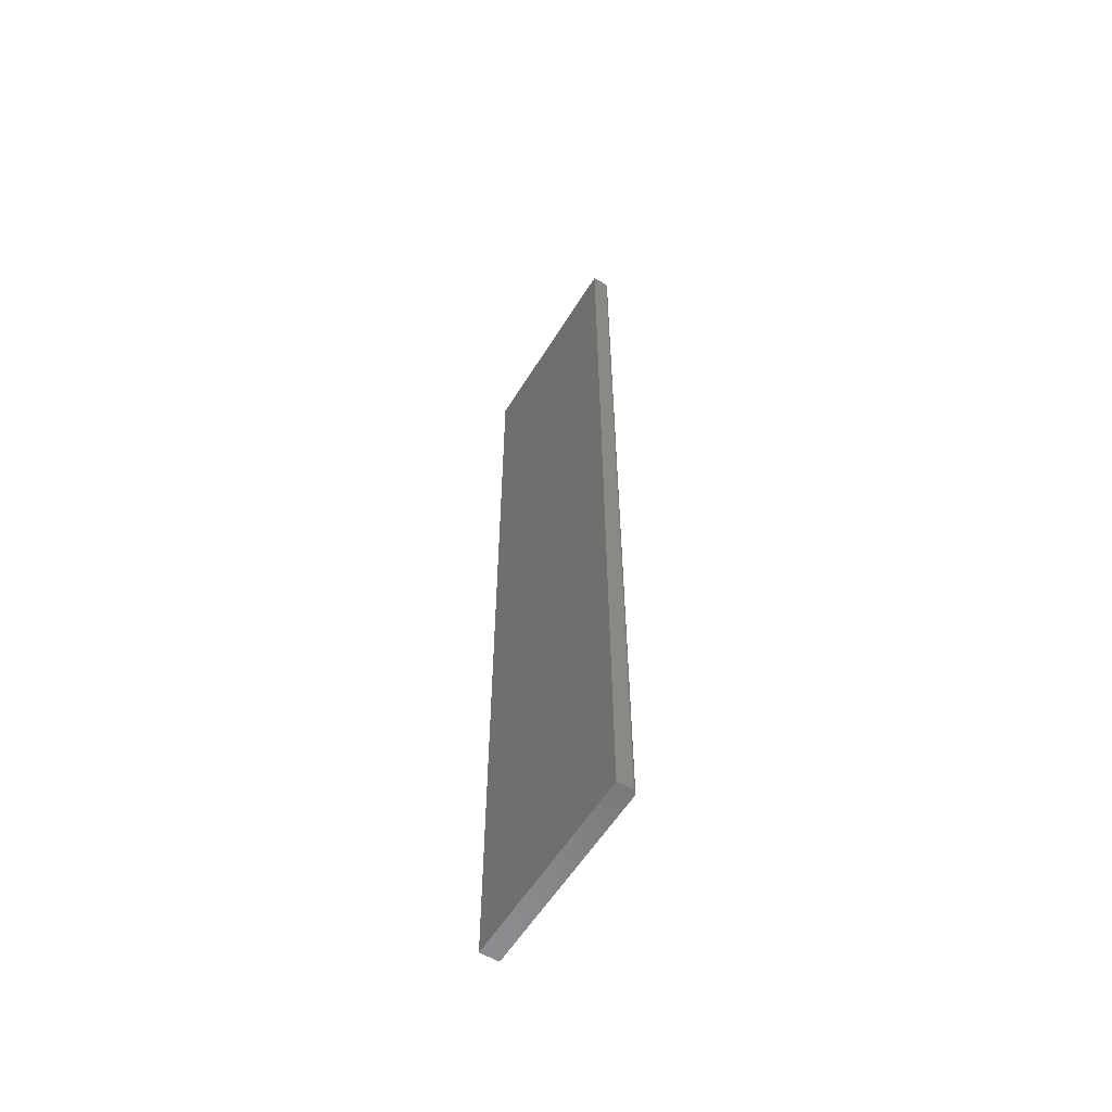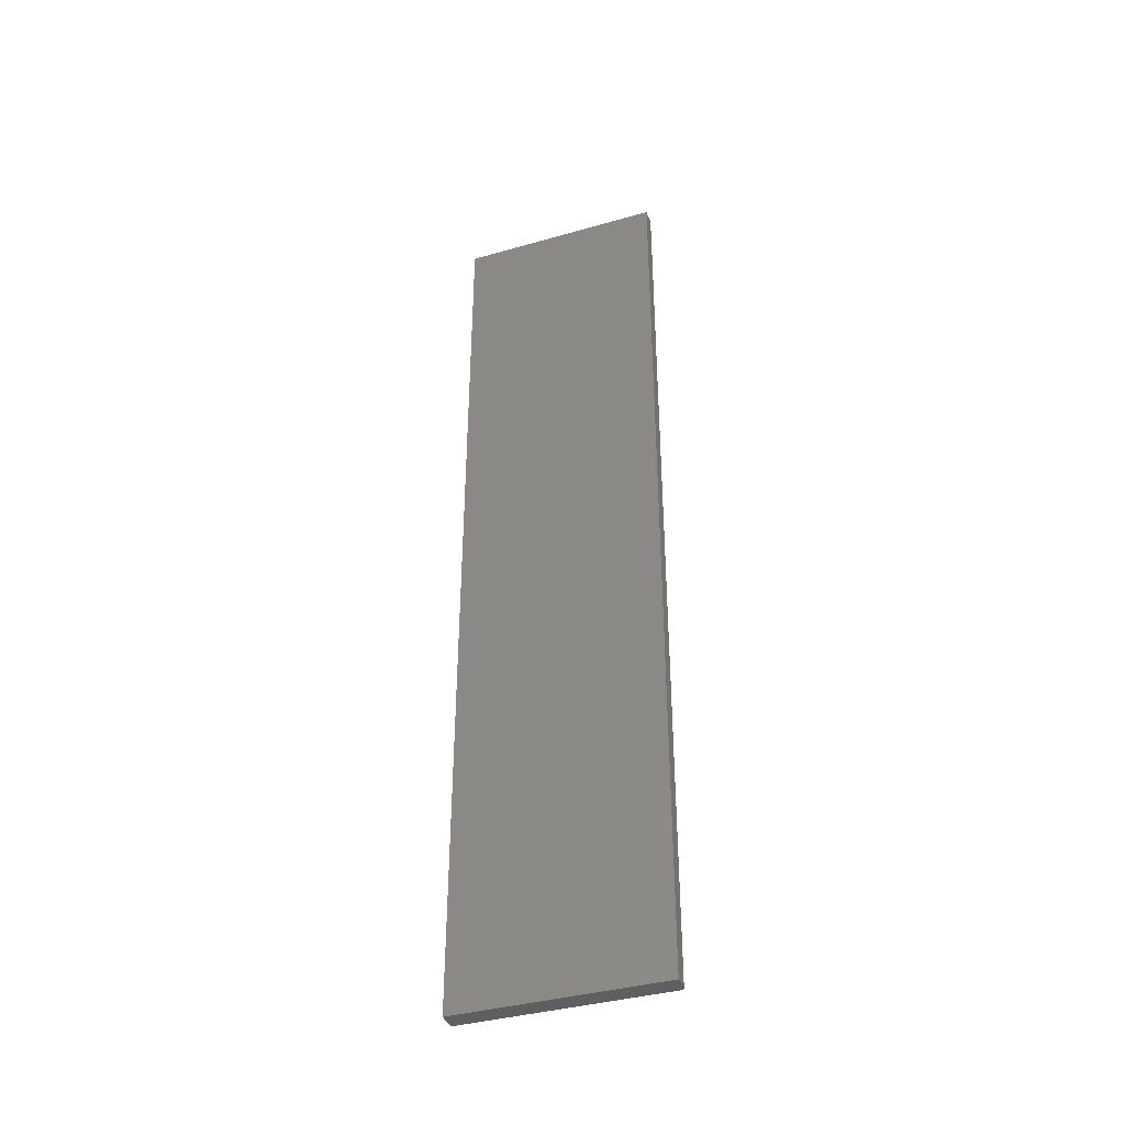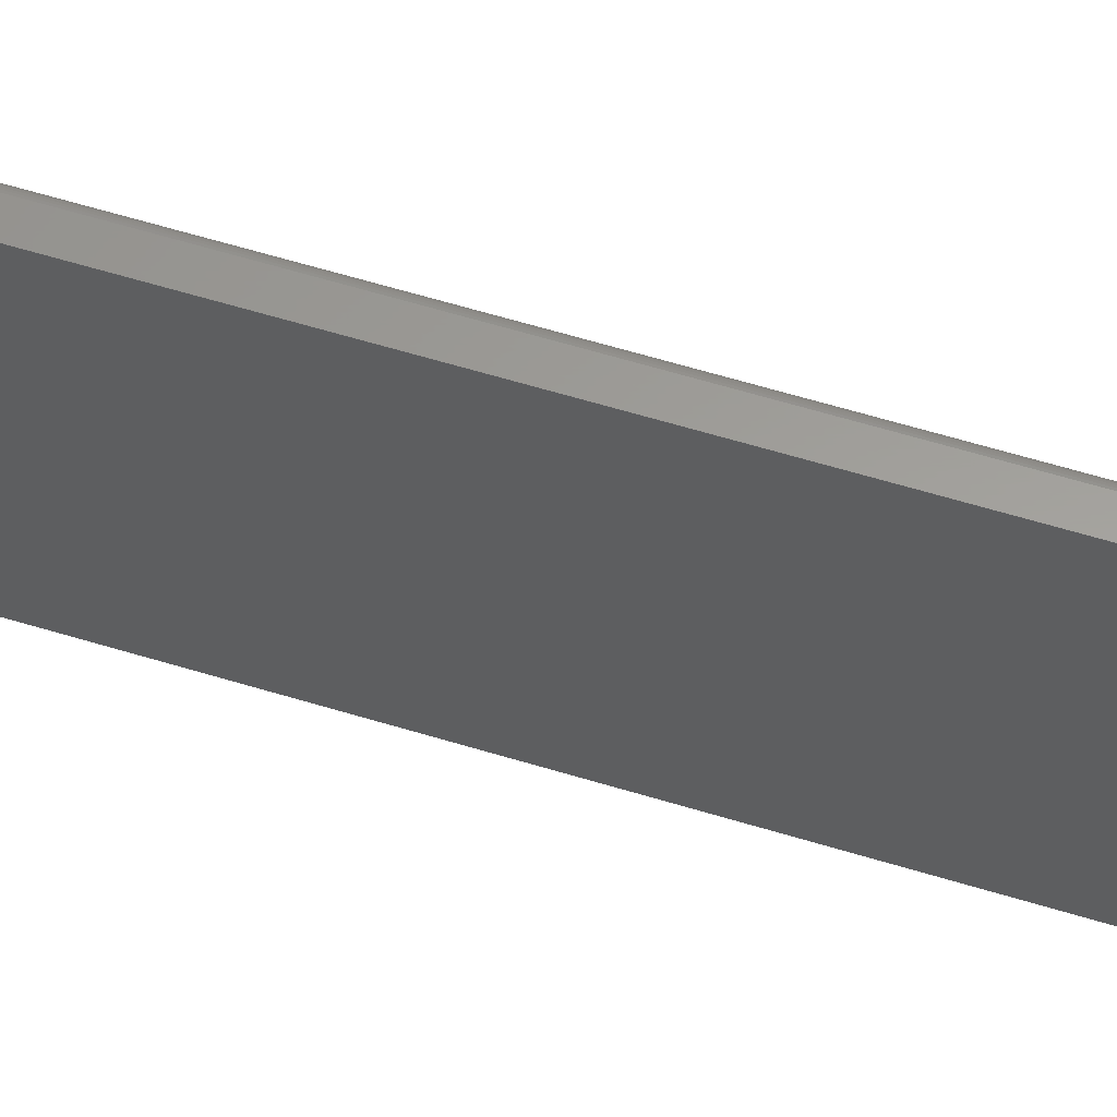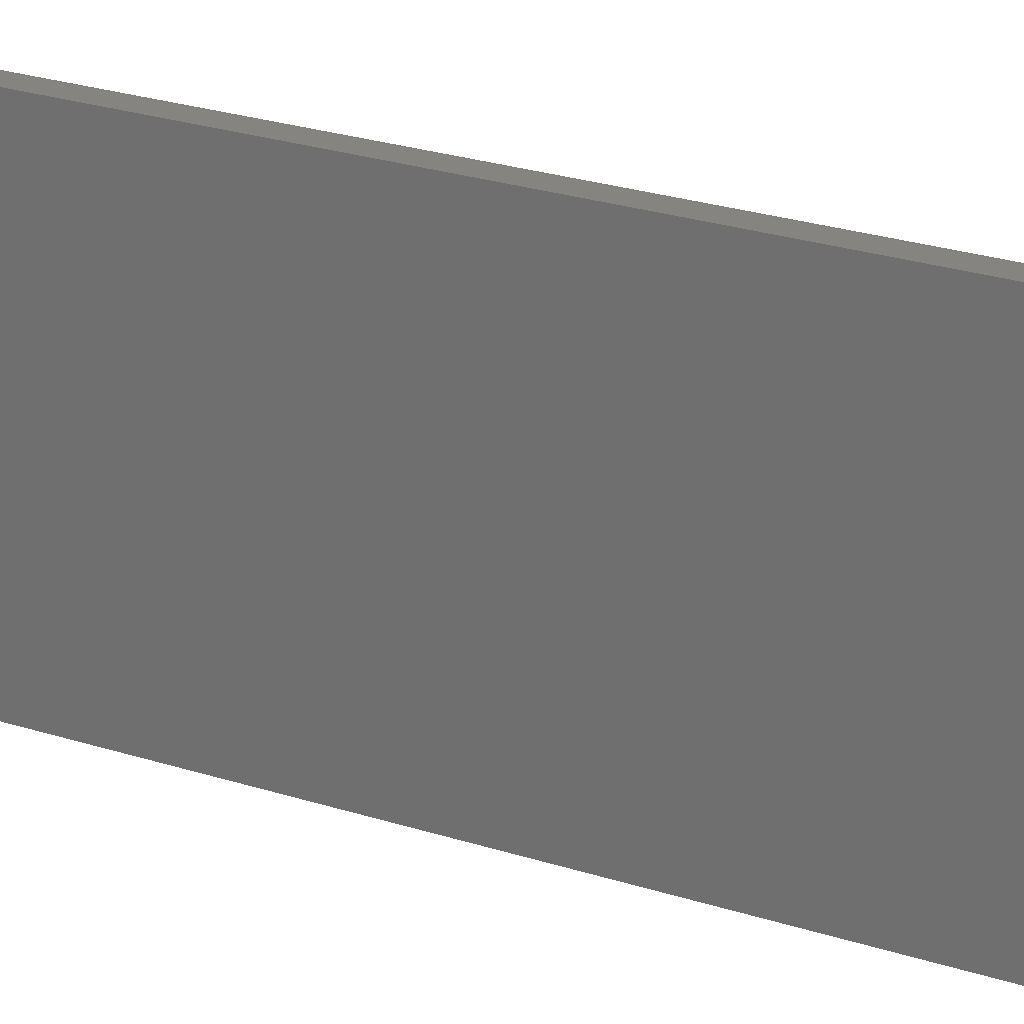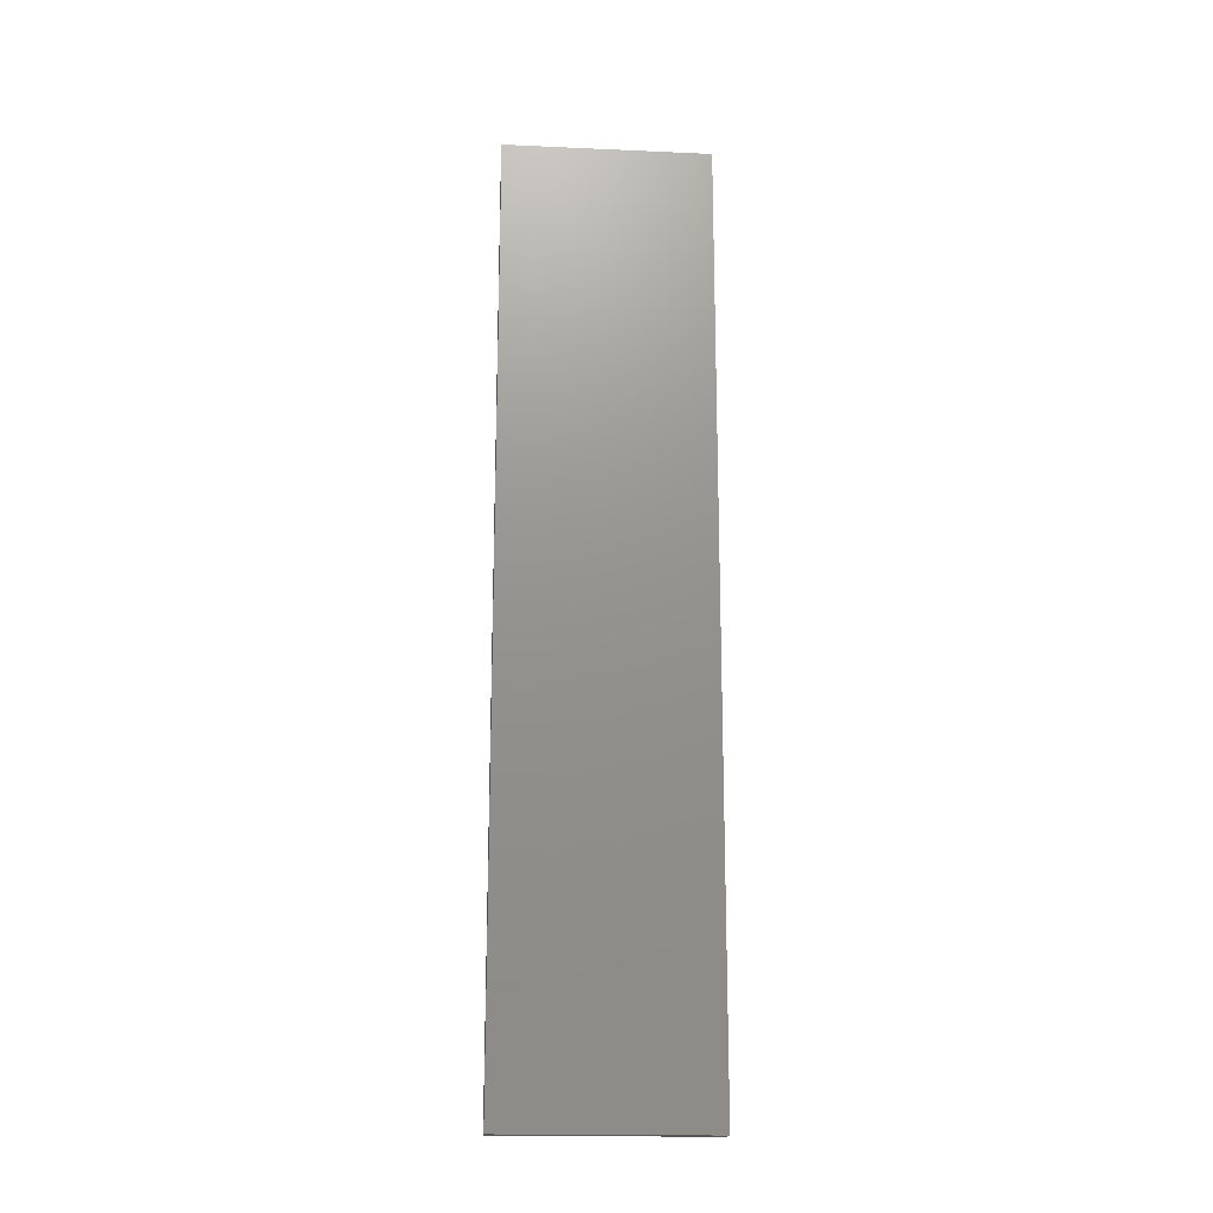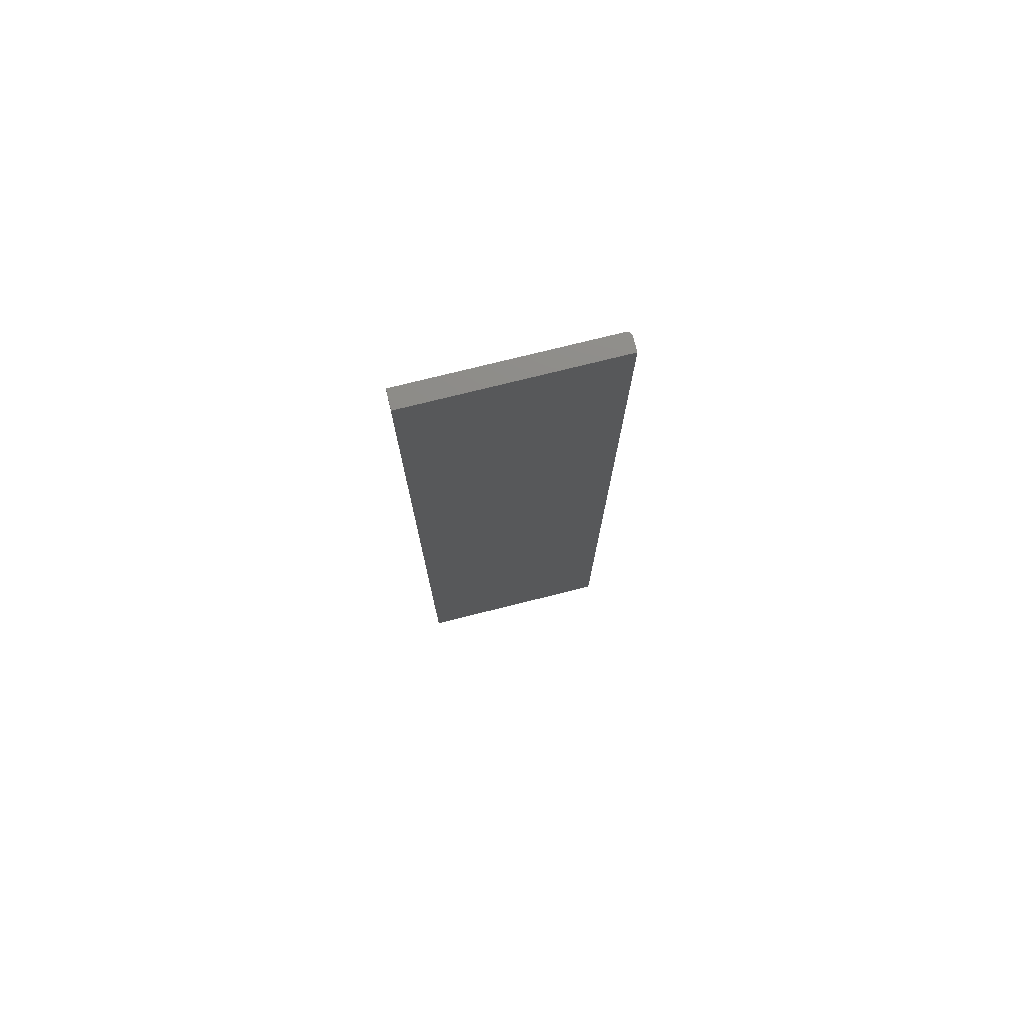
<metadata>
{"format":"stl","ext":"stl","renderer":"f3d","projection":"perspective","resolution":1024,"background":"white","views":[{"elev":-57.8,"azim":148.6,"up":"+Z"},{"elev":-38.7,"azim":109.7,"up":"+Z"},{"elev":60.4,"azim":107.4,"up":"+Y"},{"elev":19.3,"azim":124.1,"up":"+Y"},{"elev":-18.1,"azim":85.1,"up":"+Z"},{"elev":75.7,"azim":76.0,"up":"+Z"}]}
</metadata>
<code>
# stl→obj: 24 verts, 44 faces
v 0 -0.1641 -0.75
v -1.665e-16 -0.1641 0.75
v 2.201e-33 0.1597 -0.75
v -1.665e-16 0.1597 0.75
v 0.001317 0.164 0.75
v 0.0001501 0.1612 0.75
v 0.0005947 0.1627 0.75
v 0.003472 0.1662 0.75
v 0.03125 0.1675 0.75
v 0.007812 0.1675 0.75
v 0.006288 0.1674 0.75
v 0.004823 0.1669 0.75
v 0.03125 -0.1641 0.75
v 0.002288 0.1652 0.75
v 0.03125 0.1675 -0.75
v 0.007812 0.1675 -0.75
v 0.03125 -0.1641 -0.75
v 0.0001501 0.1612 -0.75
v 0.0005947 0.1627 -0.75
v 0.001317 0.164 -0.75
v 0.002288 0.1652 -0.75
v 0.003472 0.1662 -0.75
v 0.004823 0.1669 -0.75
v 0.006288 0.1674 -0.75
f 1 2 3
f 3 2 4
f 4 5 6
f 5 7 6
f 8 9 10
f 8 10 11
f 8 11 12
f 13 9 8
f 13 8 14
f 13 14 5
f 13 5 4
f 13 4 2
f 15 16 9
f 9 16 10
f 3 17 1
f 18 19 20
f 18 20 21
f 18 21 22
f 18 22 23
f 18 23 24
f 18 24 16
f 15 17 3
f 15 3 18
f 15 18 16
f 3 4 18
f 18 4 6
f 18 6 19
f 19 6 7
f 19 7 20
f 20 7 5
f 20 5 21
f 21 5 14
f 21 14 22
f 22 14 8
f 22 8 23
f 23 8 12
f 23 12 24
f 24 12 11
f 24 11 16
f 16 11 10
f 17 15 13
f 13 15 9
f 13 2 17
f 17 2 1

</code>
